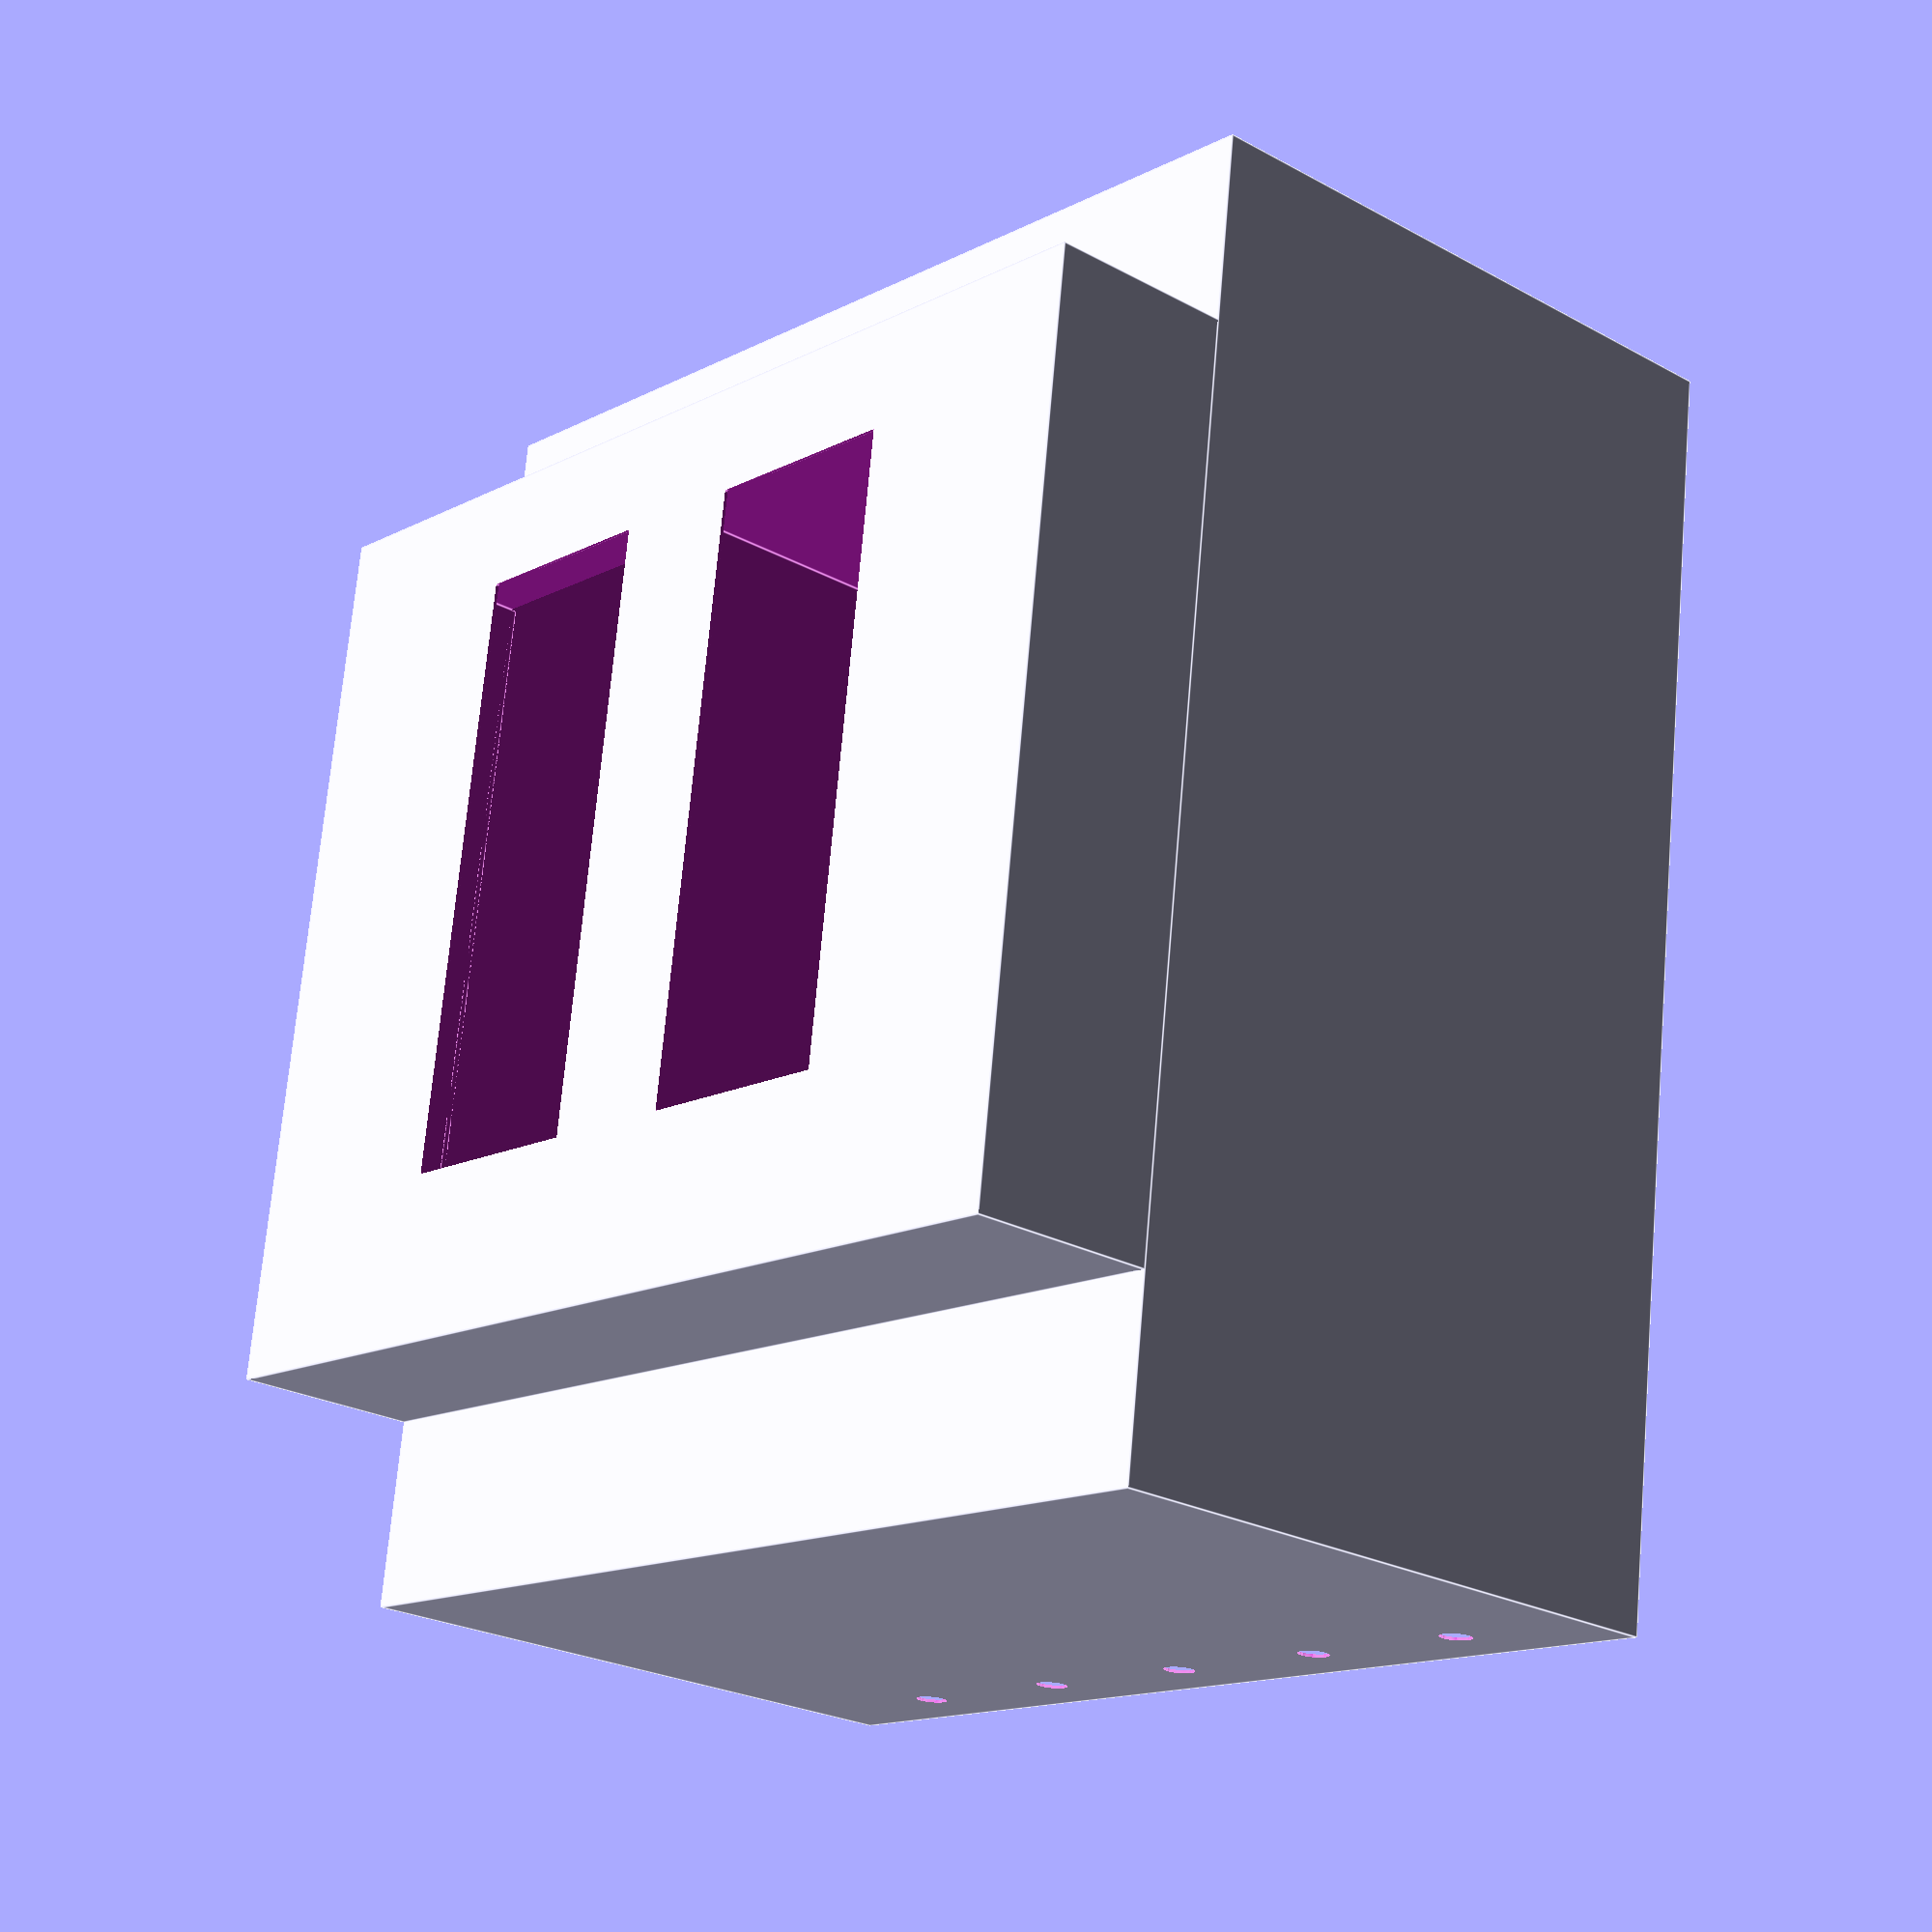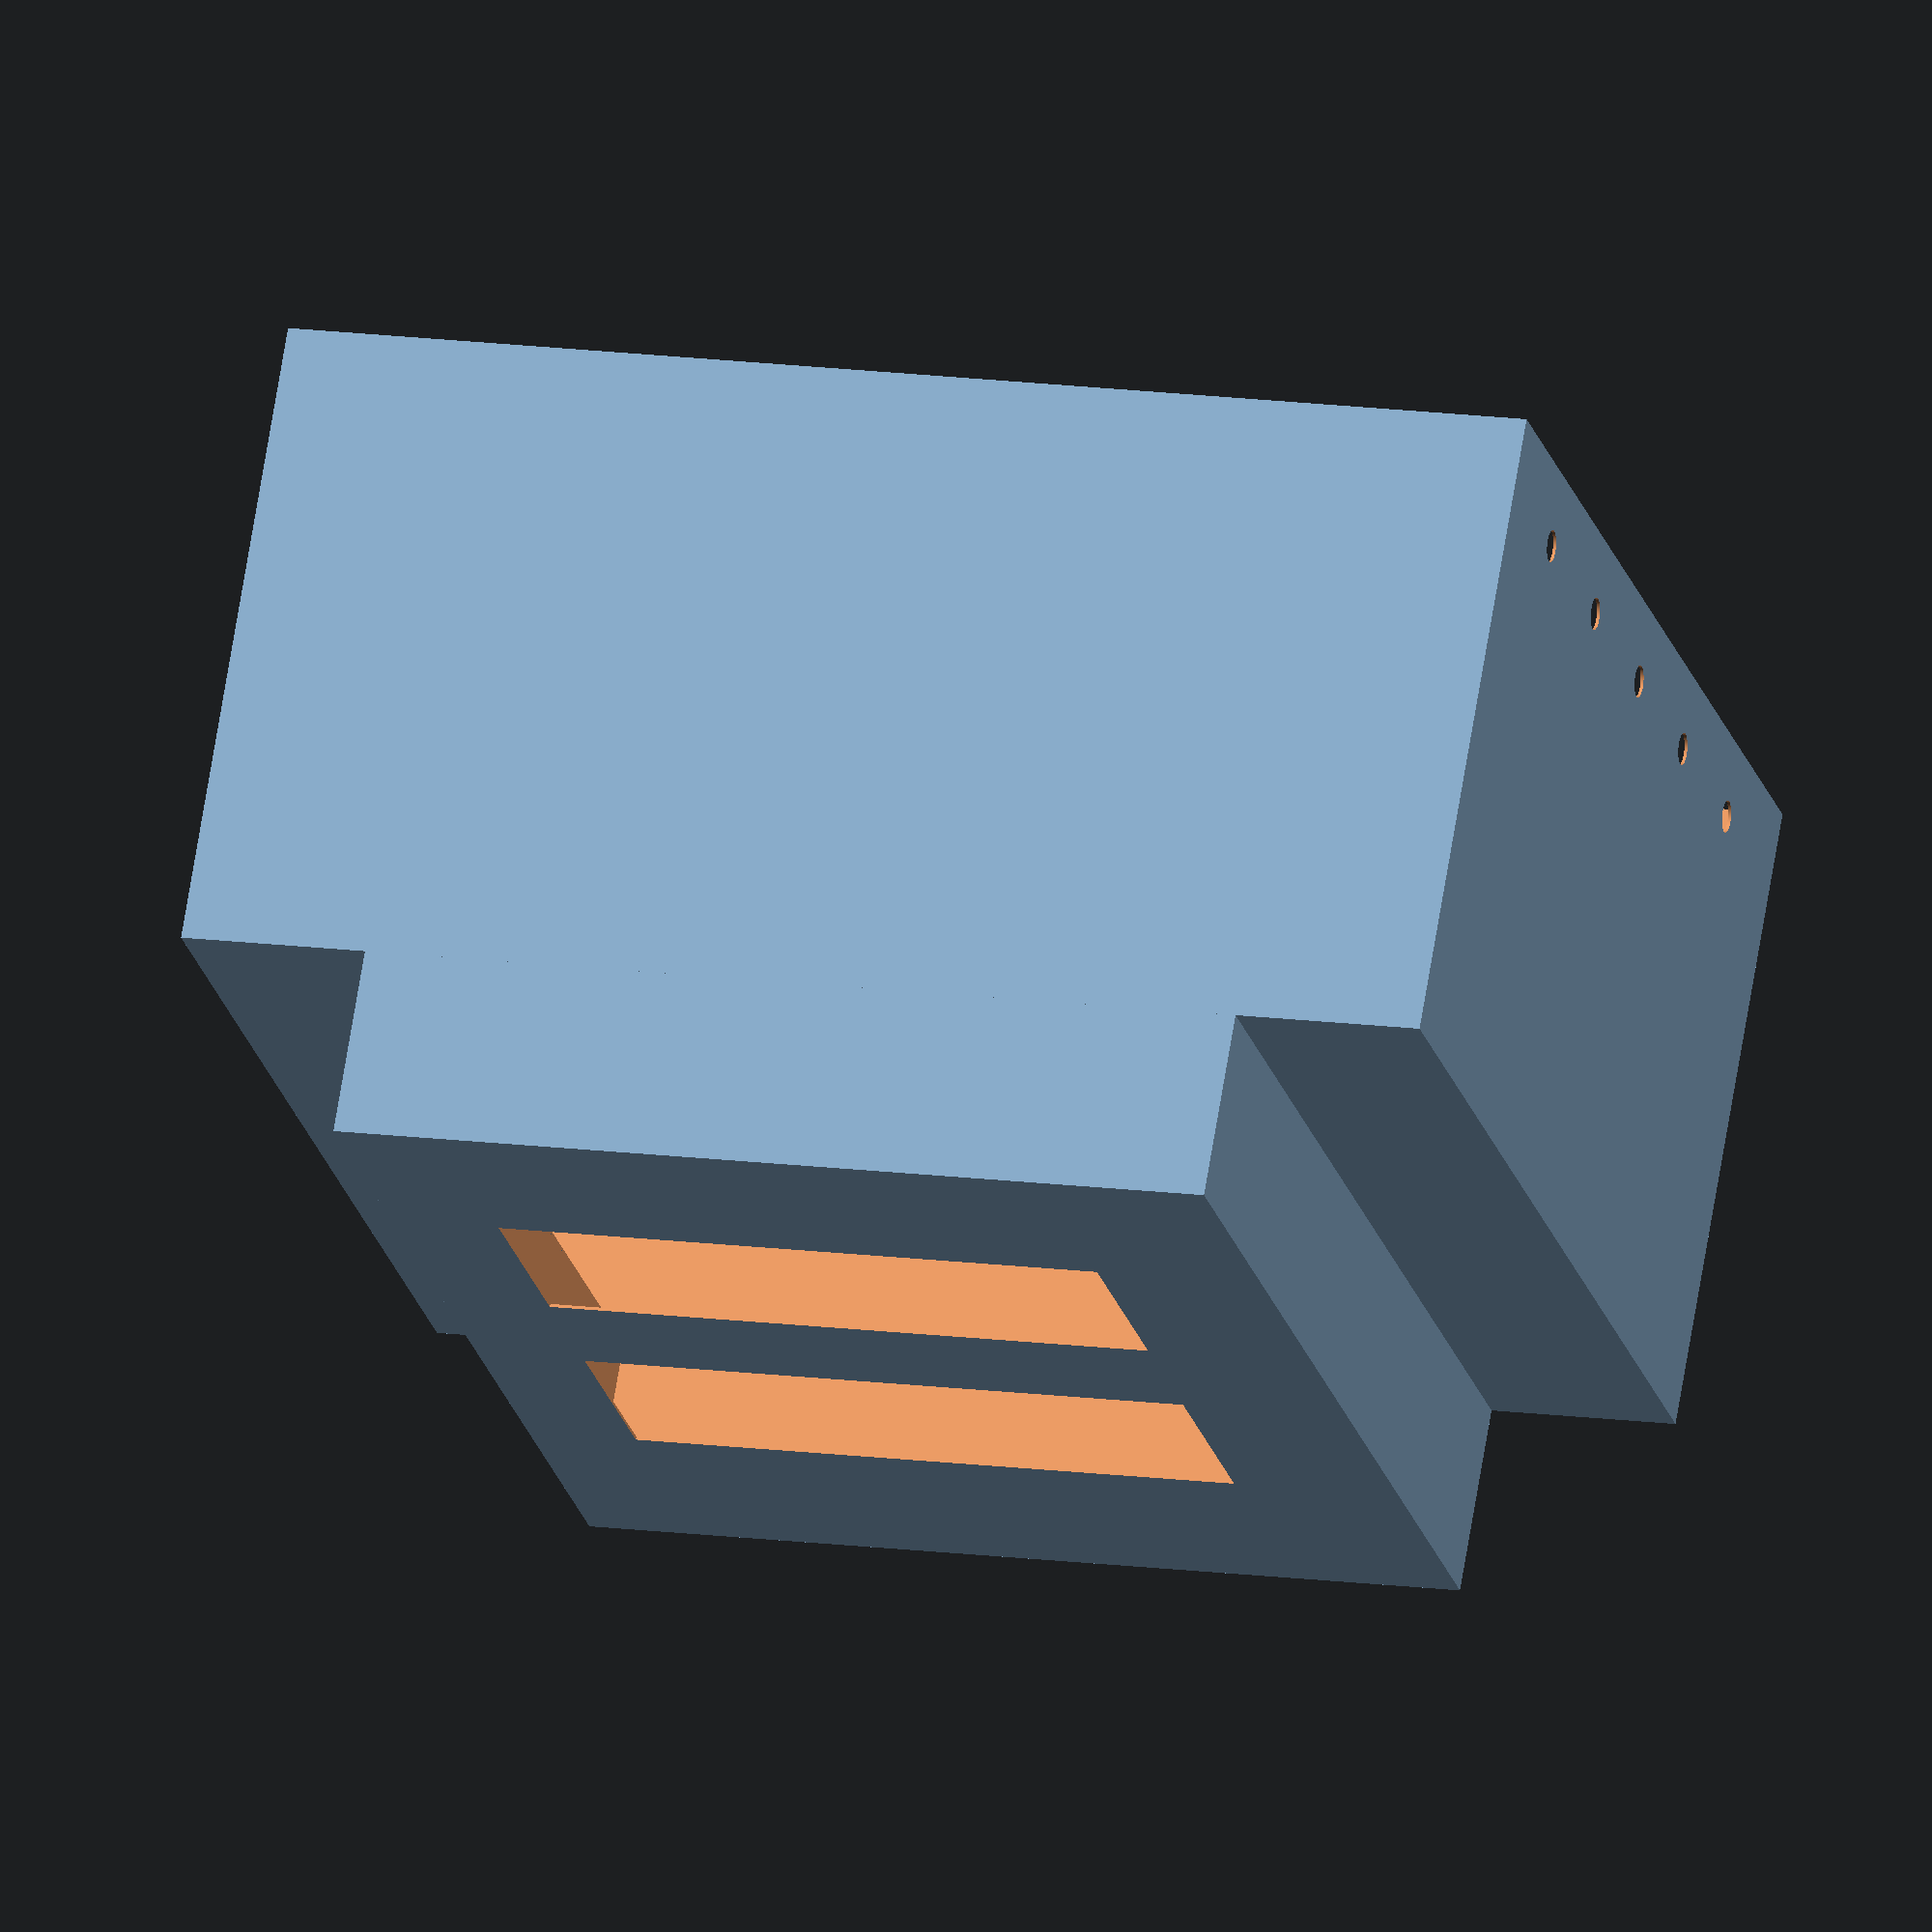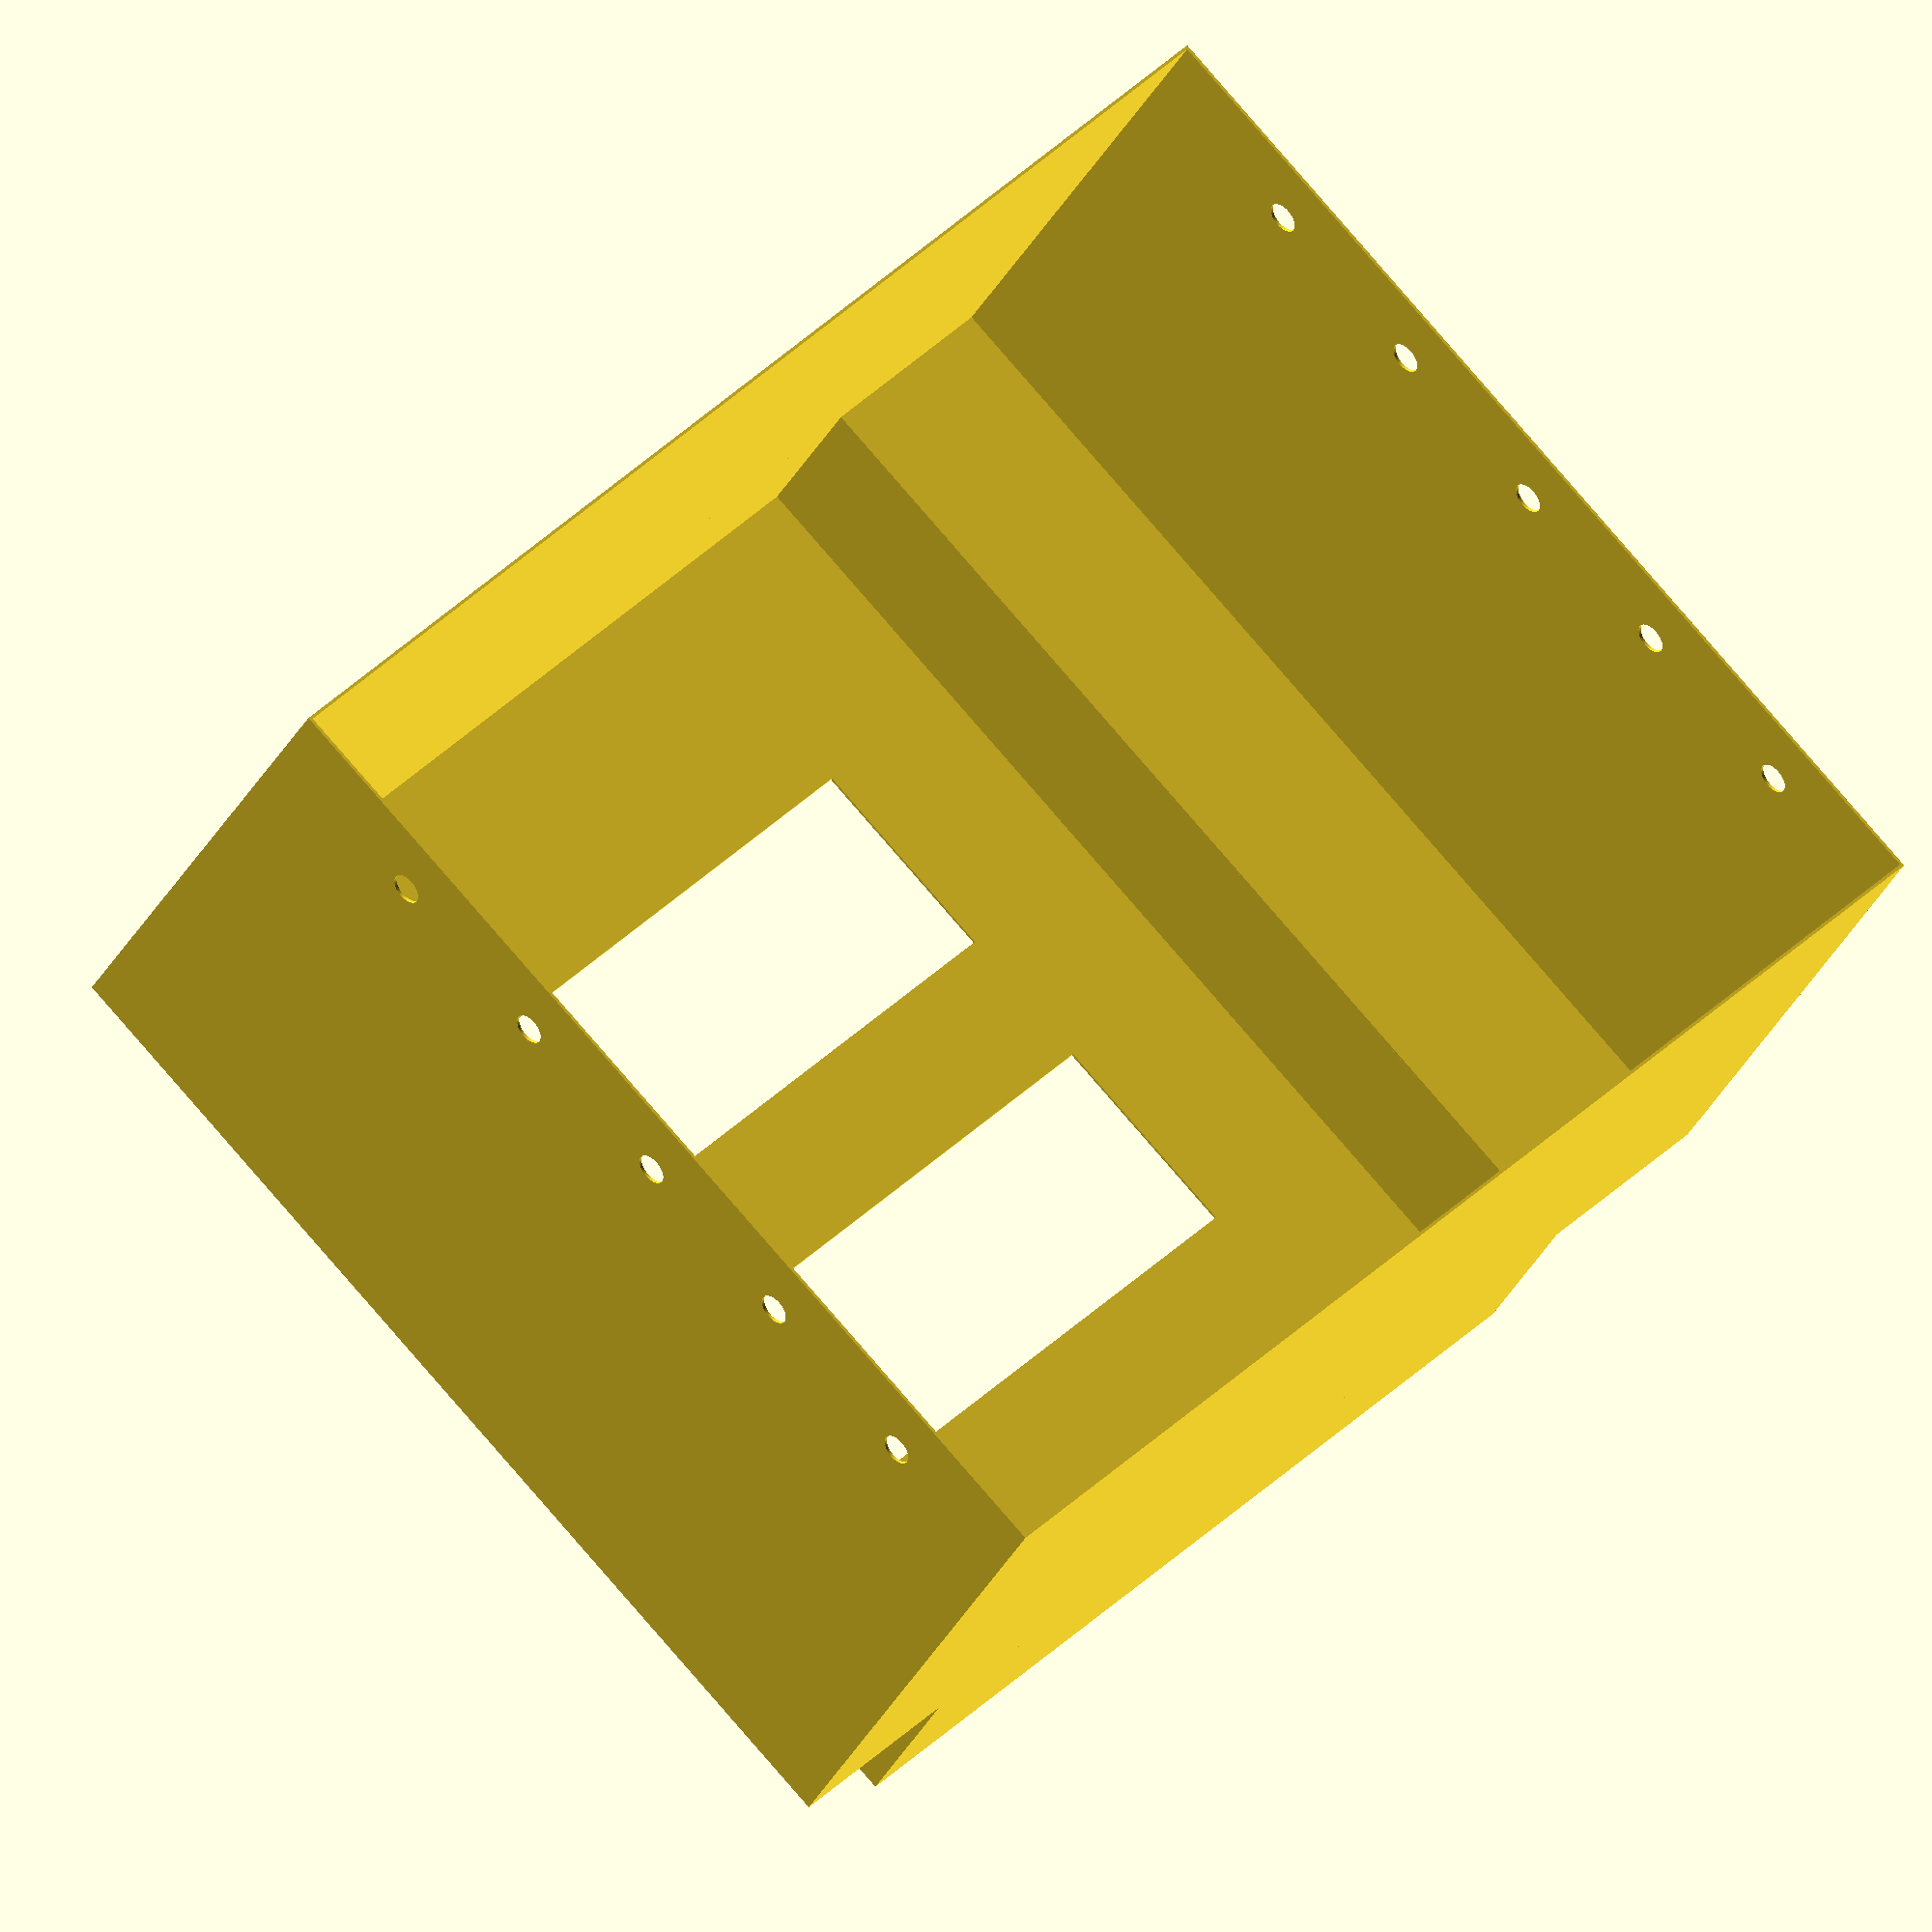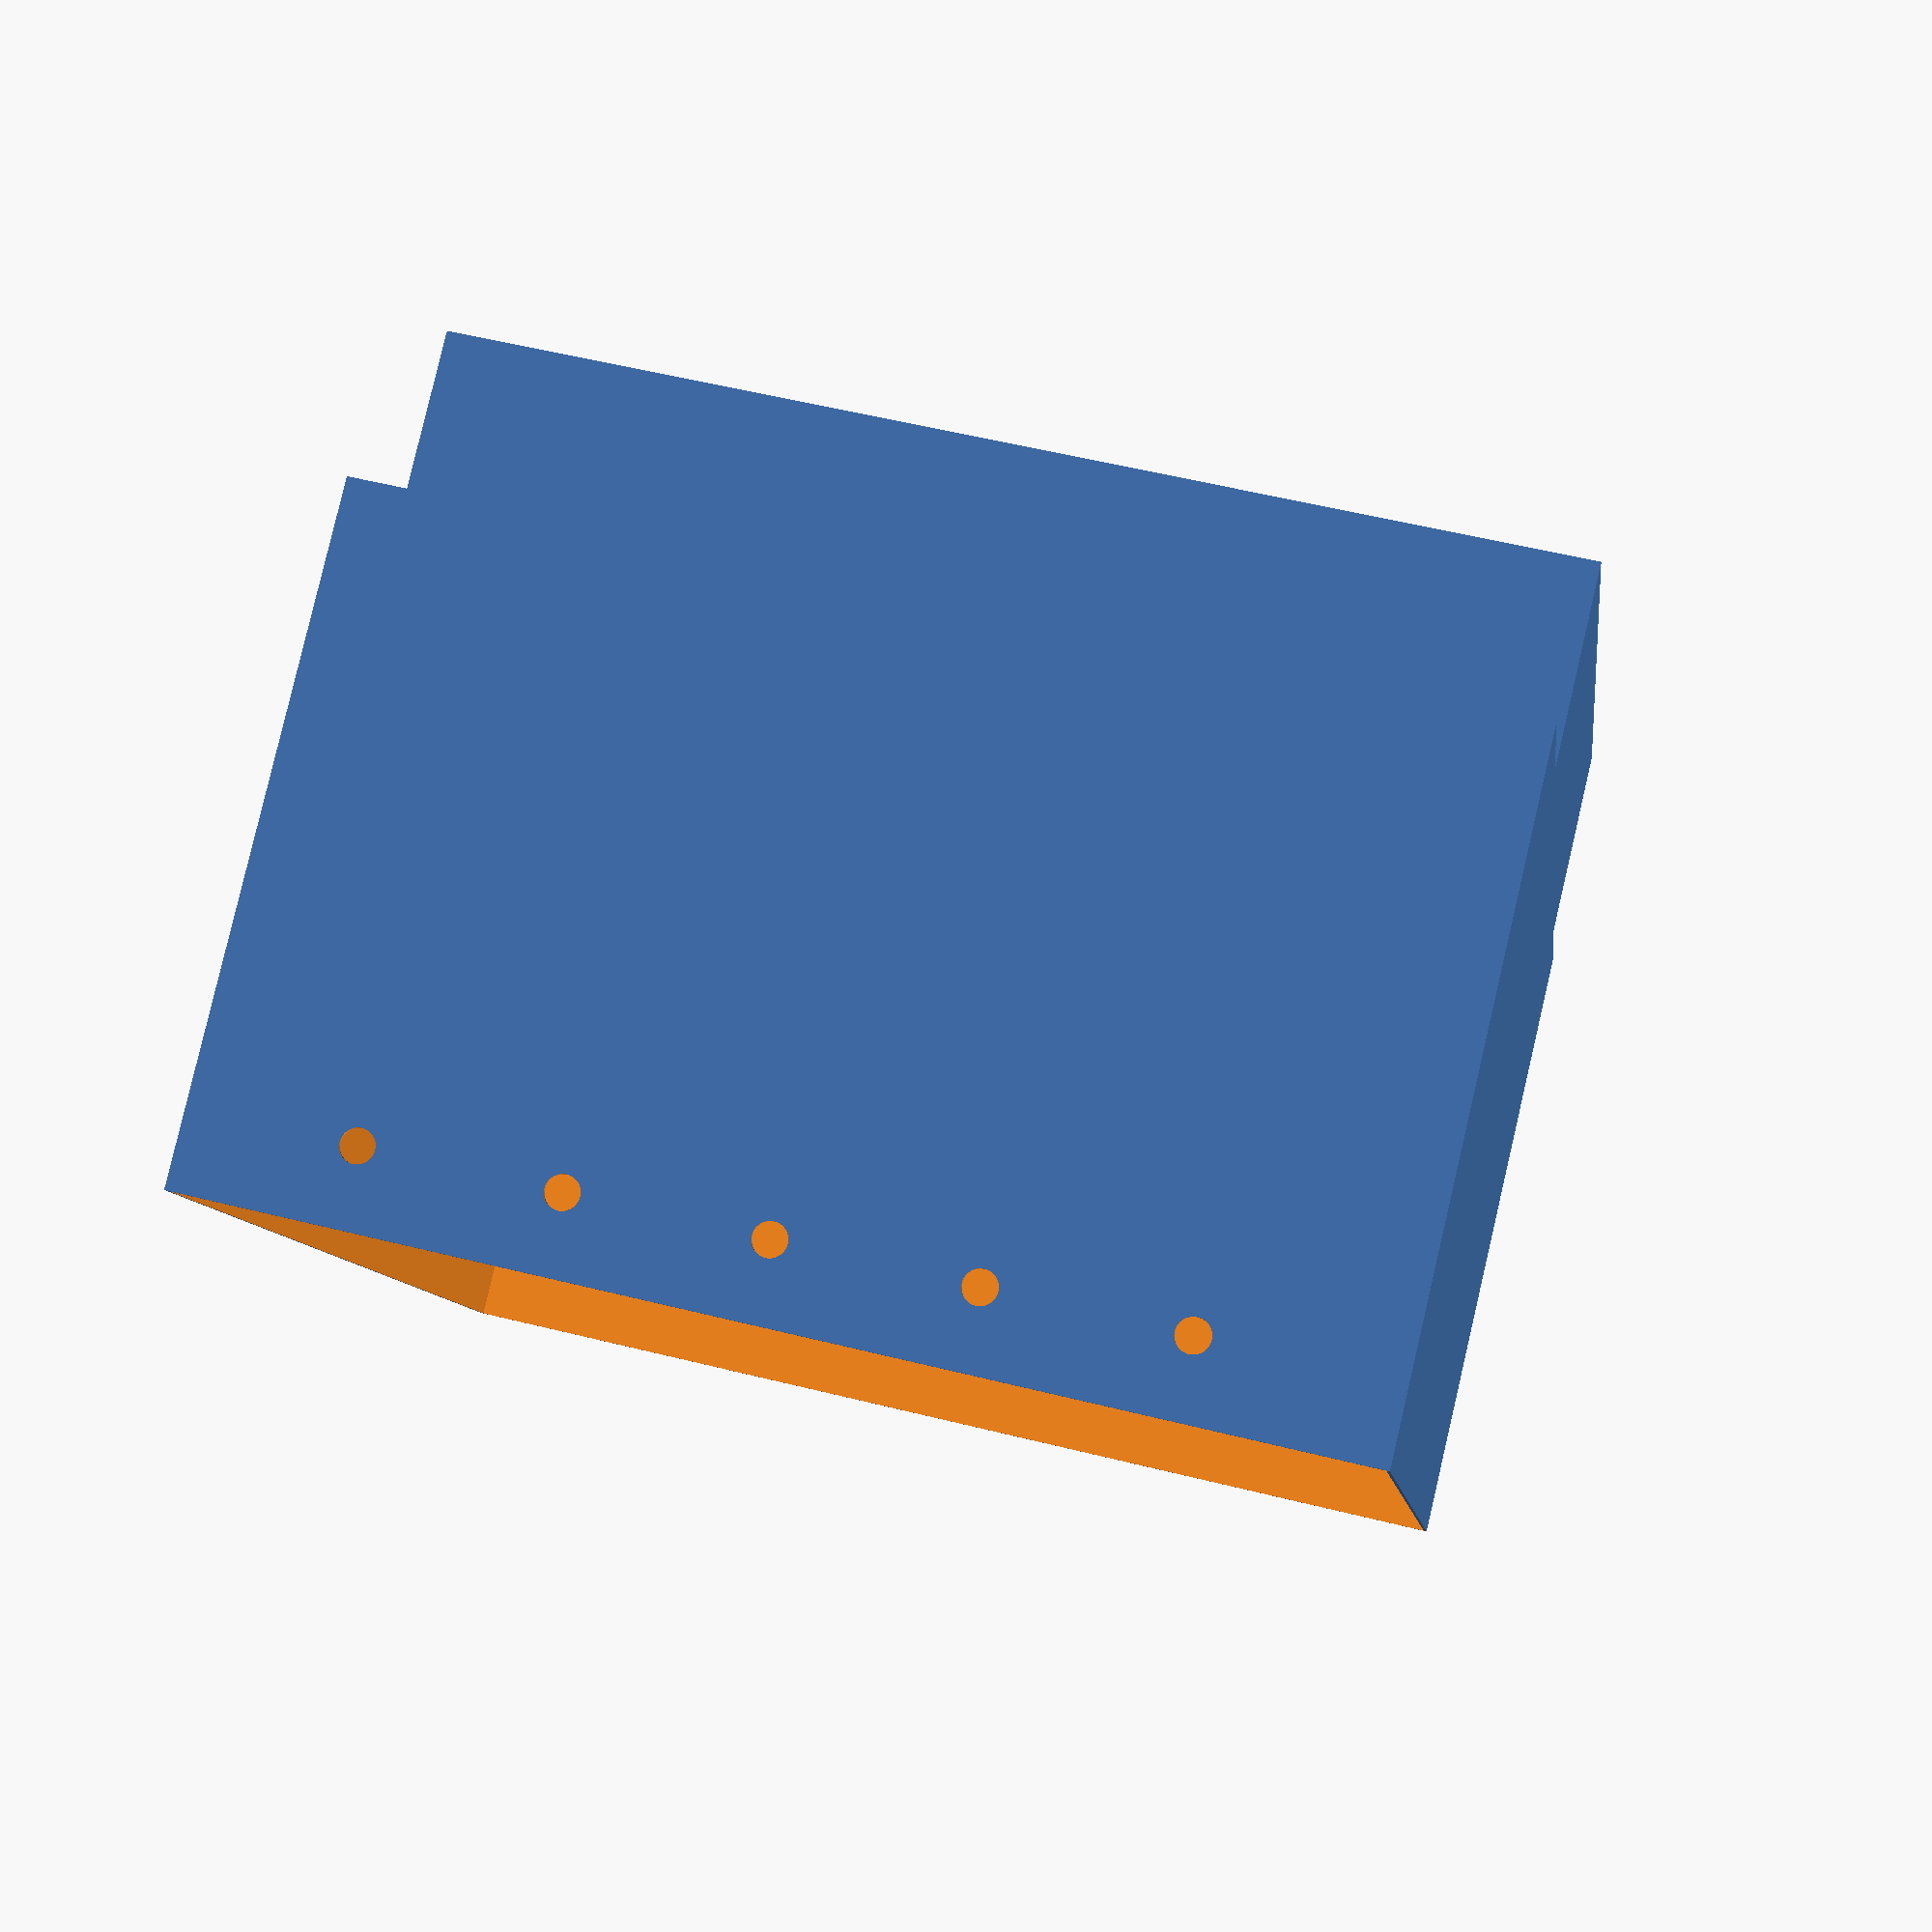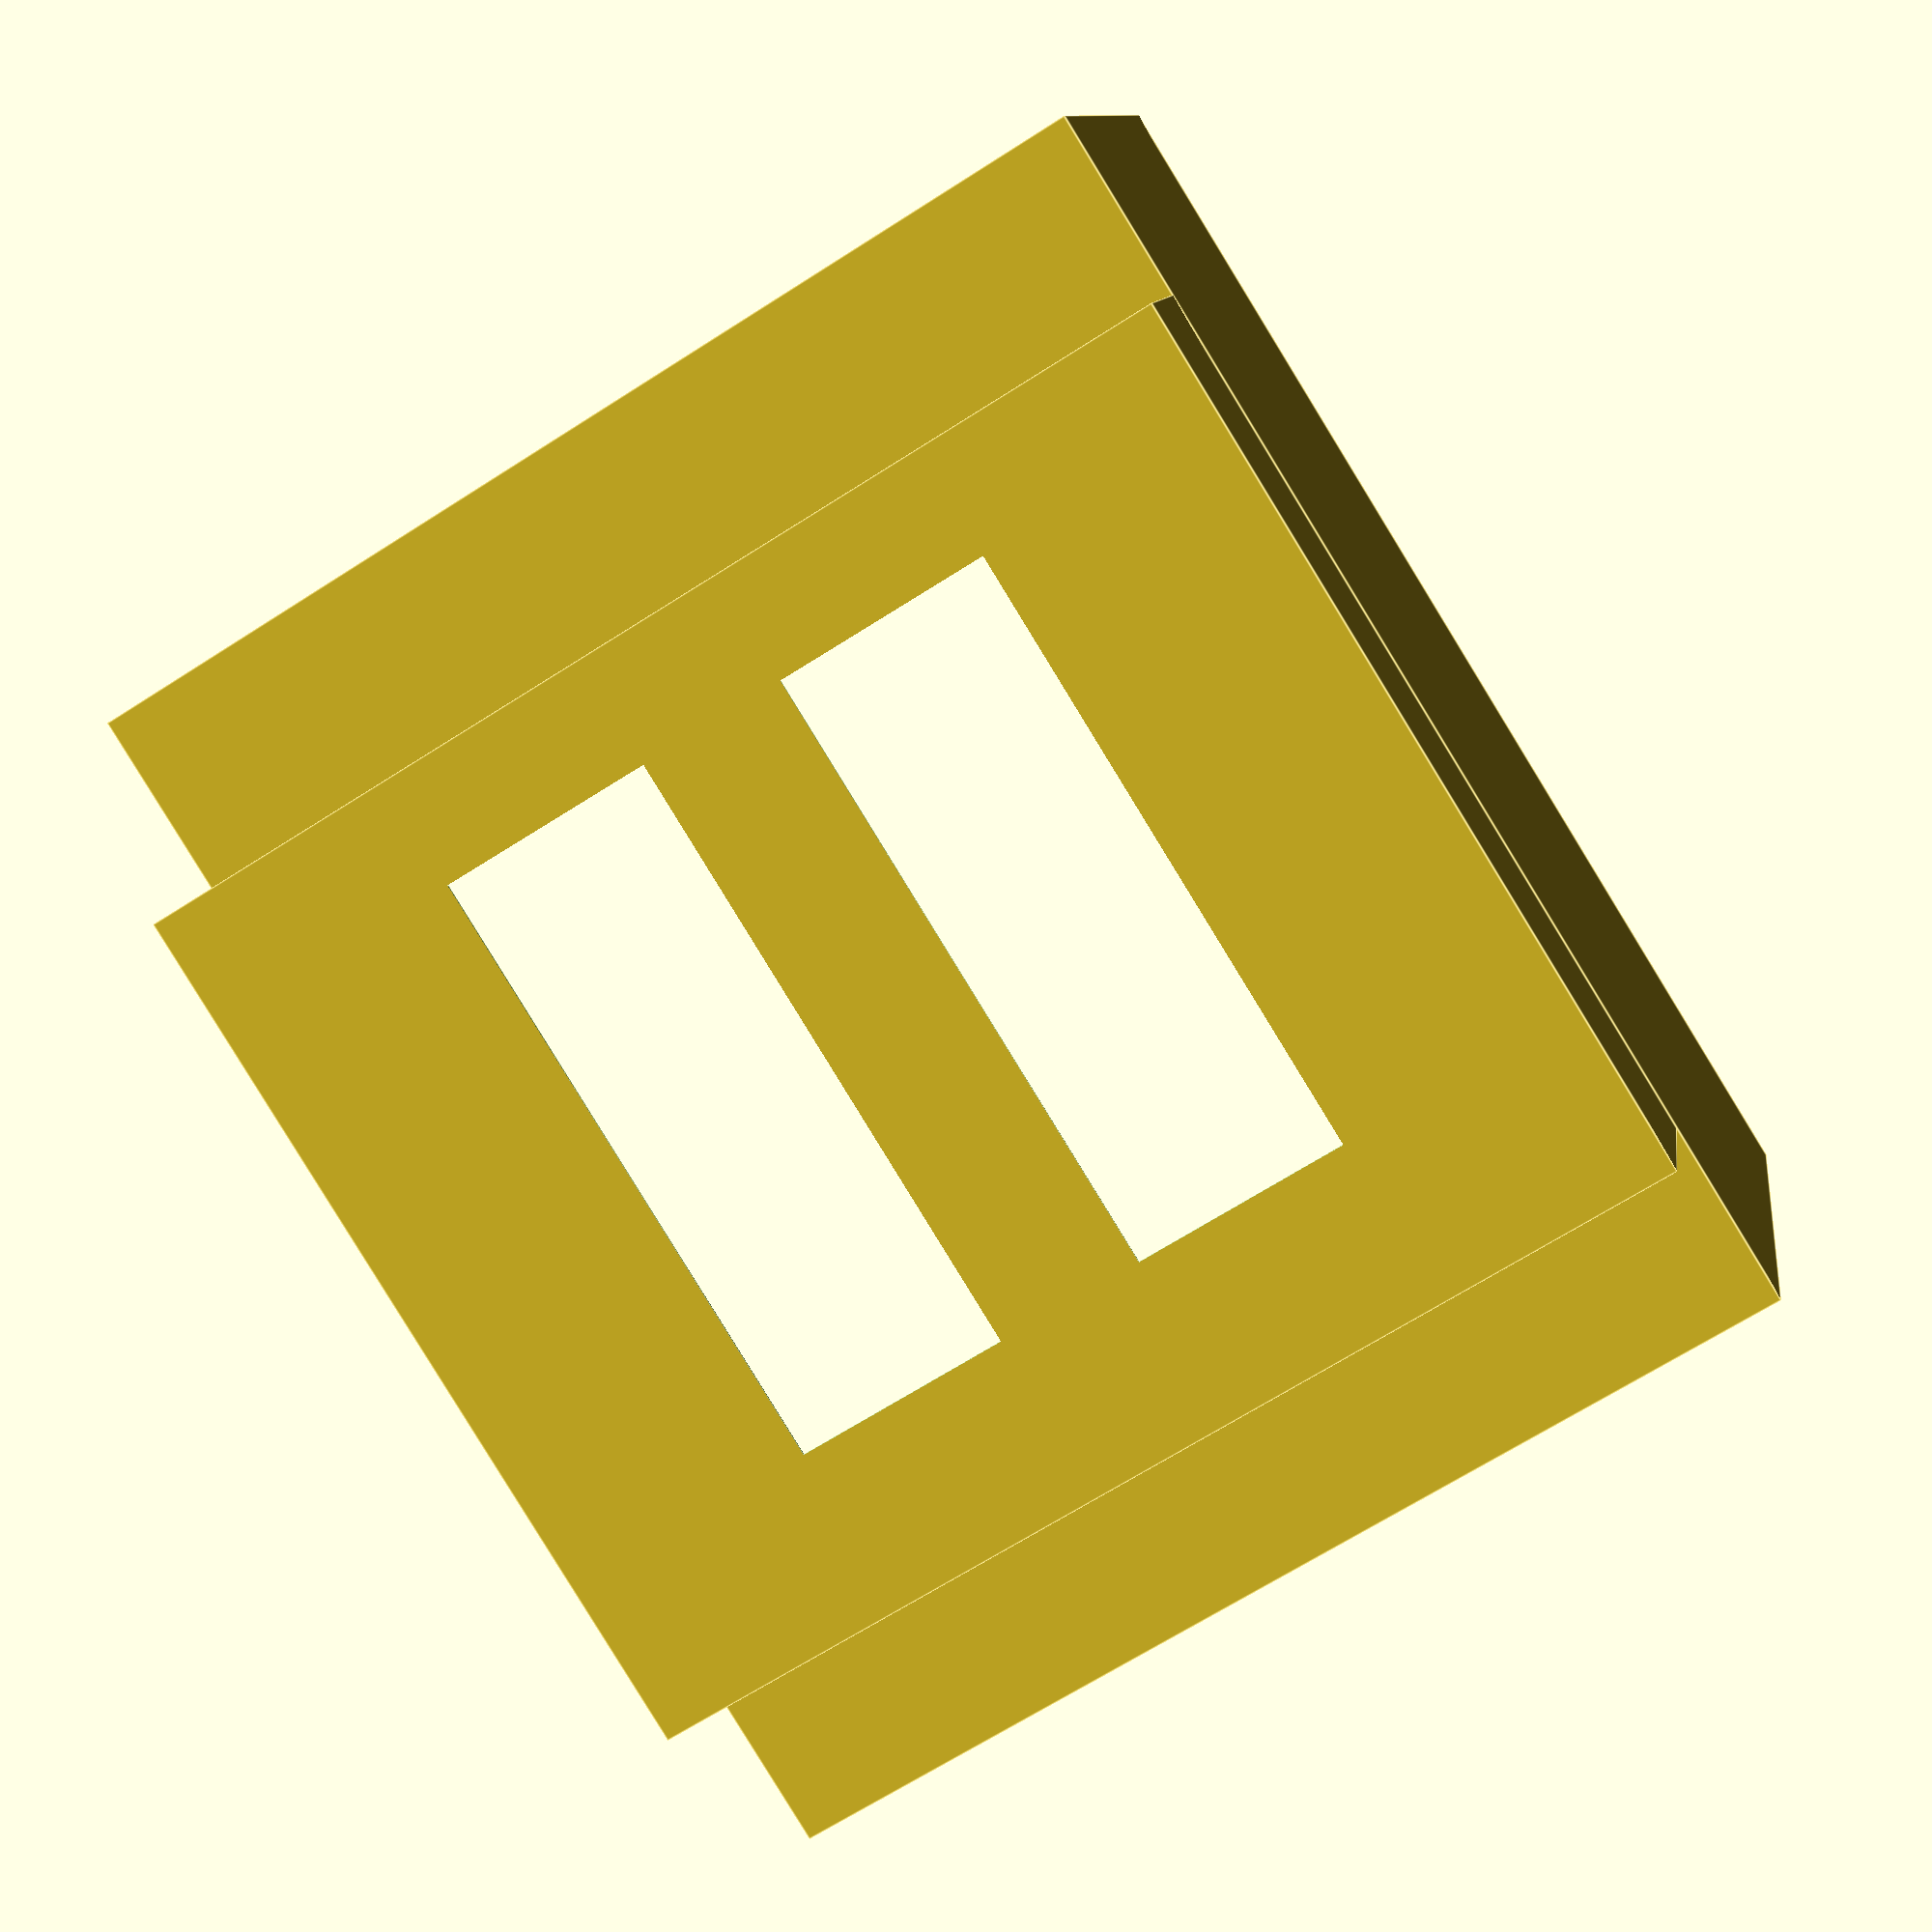
<openscad>
/* HXMA Monochromator Shield */
/* Design by Edward Kim */

//LARGER FITTING SHIELD (outer dimensions increased by 2mm)

//Define dimensions (mm)
//Assume view from beam's POV
bot_width_outer = 175.5;
bot_depth_outer = 145.5;
bot_height_outer = 31.0;
bot_dim_outer = [bot_width_outer, bot_depth_outer, bot_height_outer];

upp_width_outer = 175.5;
upp_depth_outer = 207.0;
upp_height_outer = 105.0;
upp_dim_outer = [upp_width_outer, upp_depth_outer, upp_height_outer];


mount_off_h = 12.0;
mount_off_w = 30.0;

mount_r = 2.6;
mount_h = 2.0;
mount_ang = 90;
mount_ax = [1, 0, 0];

crys_op = [35, 100, 1.0];

wall_th = 0.5;

//Offsets
upp_off_outer = [(bot_width_outer - upp_width_outer) / 2, (bot_depth_outer - upp_depth_outer) / 2, bot_height_outer];
crys1_op_off = [42, 18, -0.25];
crys2_op_off = [42 + crys_op[0] + 24, 18, -0.25];

//Subtract inner areas of lower shield
difference() {
	//Render outer part of bottom
	cube (bot_dim_outer); 

	//Hollow out centre
	translate ([wall_th, wall_th, wall_th]) cube([bot_width_outer - 2*wall_th, bot_depth_outer - 2*wall_th, bot_height_outer]);

	//Crystal openings
	translate (crys1_op_off) cube (crys_op);
	translate (crys2_op_off) cube (crys_op);
}

//Subtract inner areas of upper shield
difference() {
	//Render outer part of upper
	translate (upp_off_outer) cube (upp_dim_outer);	

	//Hollow out centre
	translate ([upp_off_outer[0] + wall_th, upp_off_outer[1] + wall_th, upp_off_outer[2] + wall_th]) cube([upp_width_outer - 2*wall_th, upp_depth_outer - 2*wall_th, upp_height_outer + 2*wall_th]);
	translate ([wall_th, wall_th, wall_th]) cube([bot_width_outer - 2*wall_th, bot_depth_outer - 2*wall_th, bot_height_outer + 2*wall_th]);

	//Subtract mounting holes
	for (i = [1 : 5]) {
		translate ([upp_off_outer[0]  + mount_off_w * i, upp_off_outer[1], upp_off_outer[2] + upp_height_outer - mount_off_h]) rotate (a=mount_ang, v=mount_ax) cylinder (r=mount_r, h=mount_h, center=true, $fn=100);
		translate ([upp_off_outer[0]  + mount_off_w * i, upp_off_outer[1] + upp_depth_outer, upp_off_outer[2] + upp_height_outer - mount_off_h]) rotate (a=mount_ang, v=mount_ax) cylinder (r=mount_r, h=mount_h, center=true, $fn=100);
	}

}

</openscad>
<views>
elev=24.5 azim=172.6 roll=227.9 proj=p view=edges
elev=289.5 azim=283.7 roll=189.4 proj=o view=wireframe
elev=205.8 azim=226.1 roll=199.3 proj=o view=solid
elev=97.3 azim=353.1 roll=166.8 proj=p view=wireframe
elev=170.0 azim=31.9 roll=352.0 proj=p view=edges
</views>
